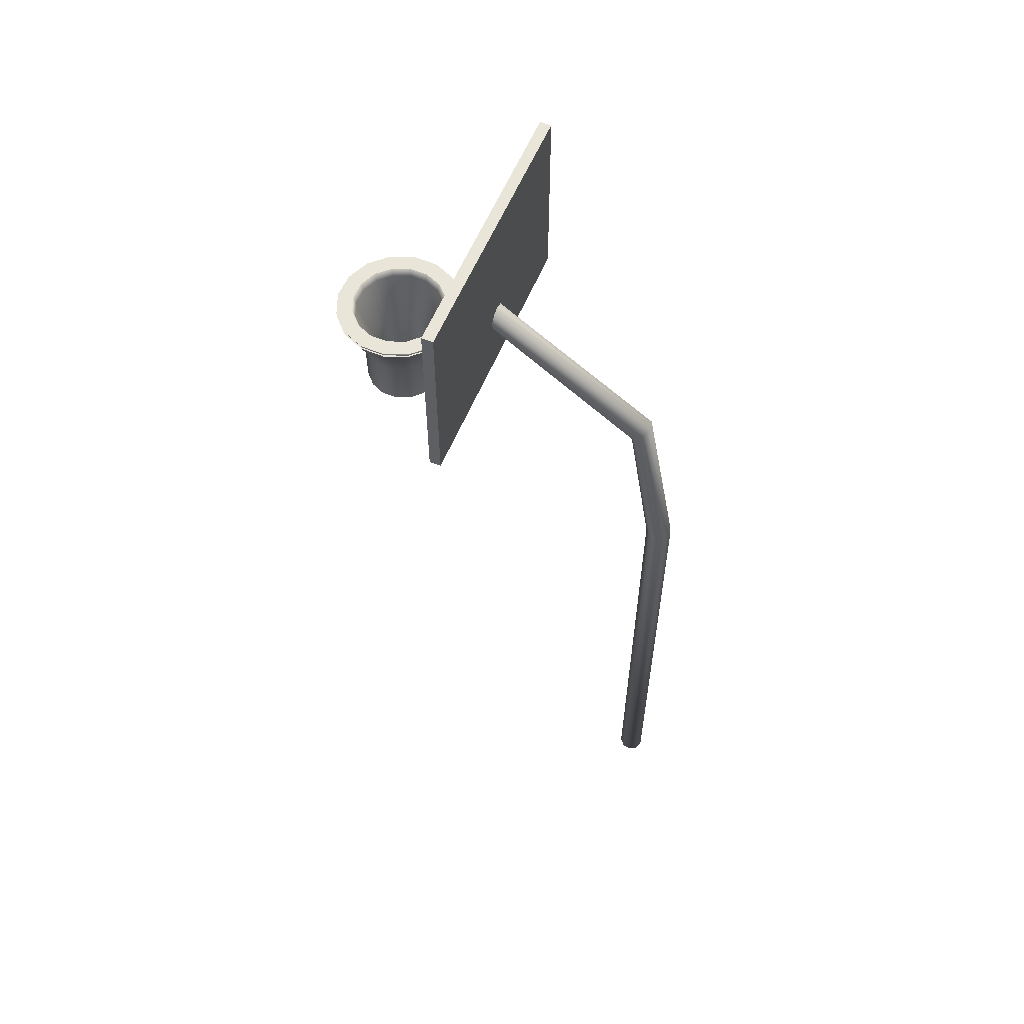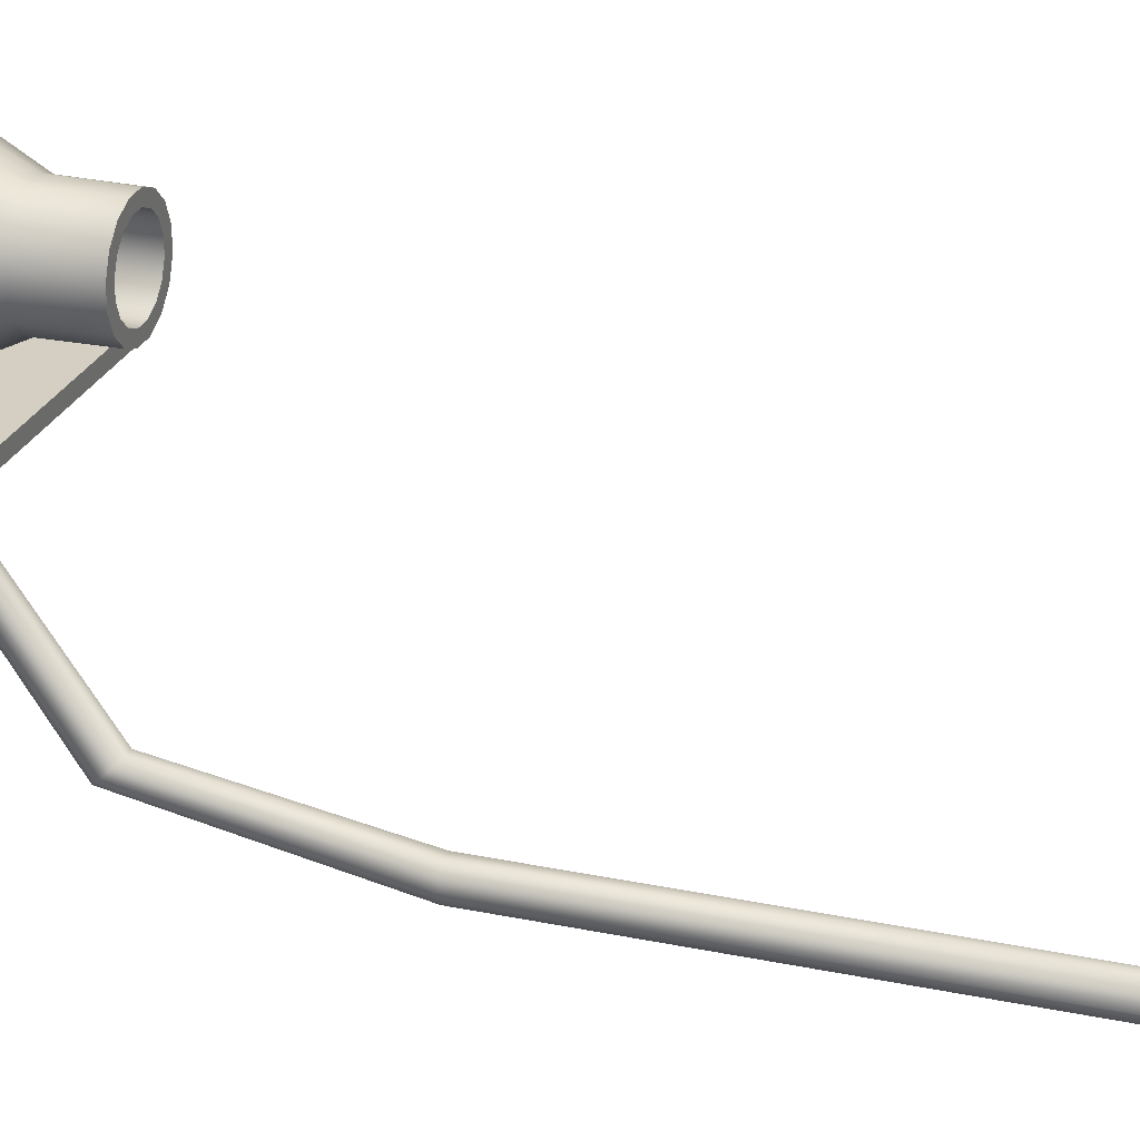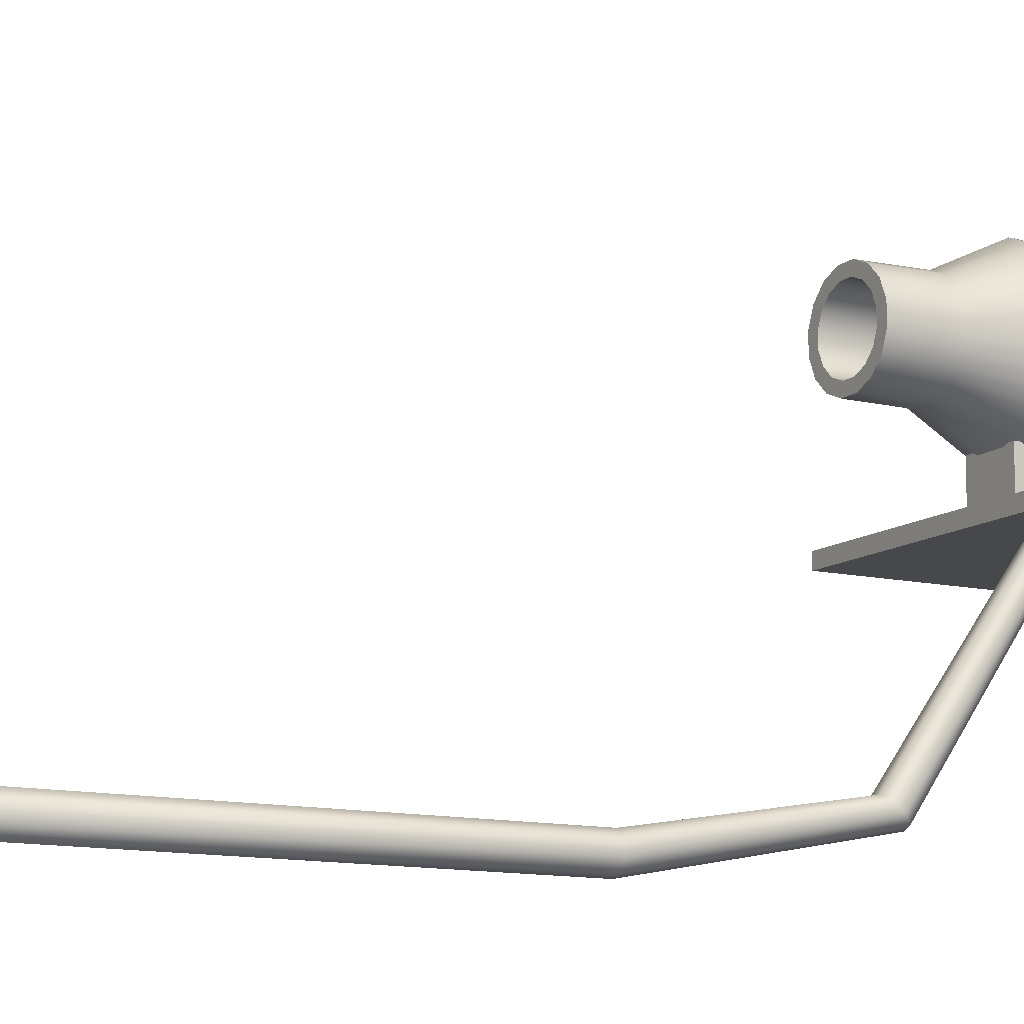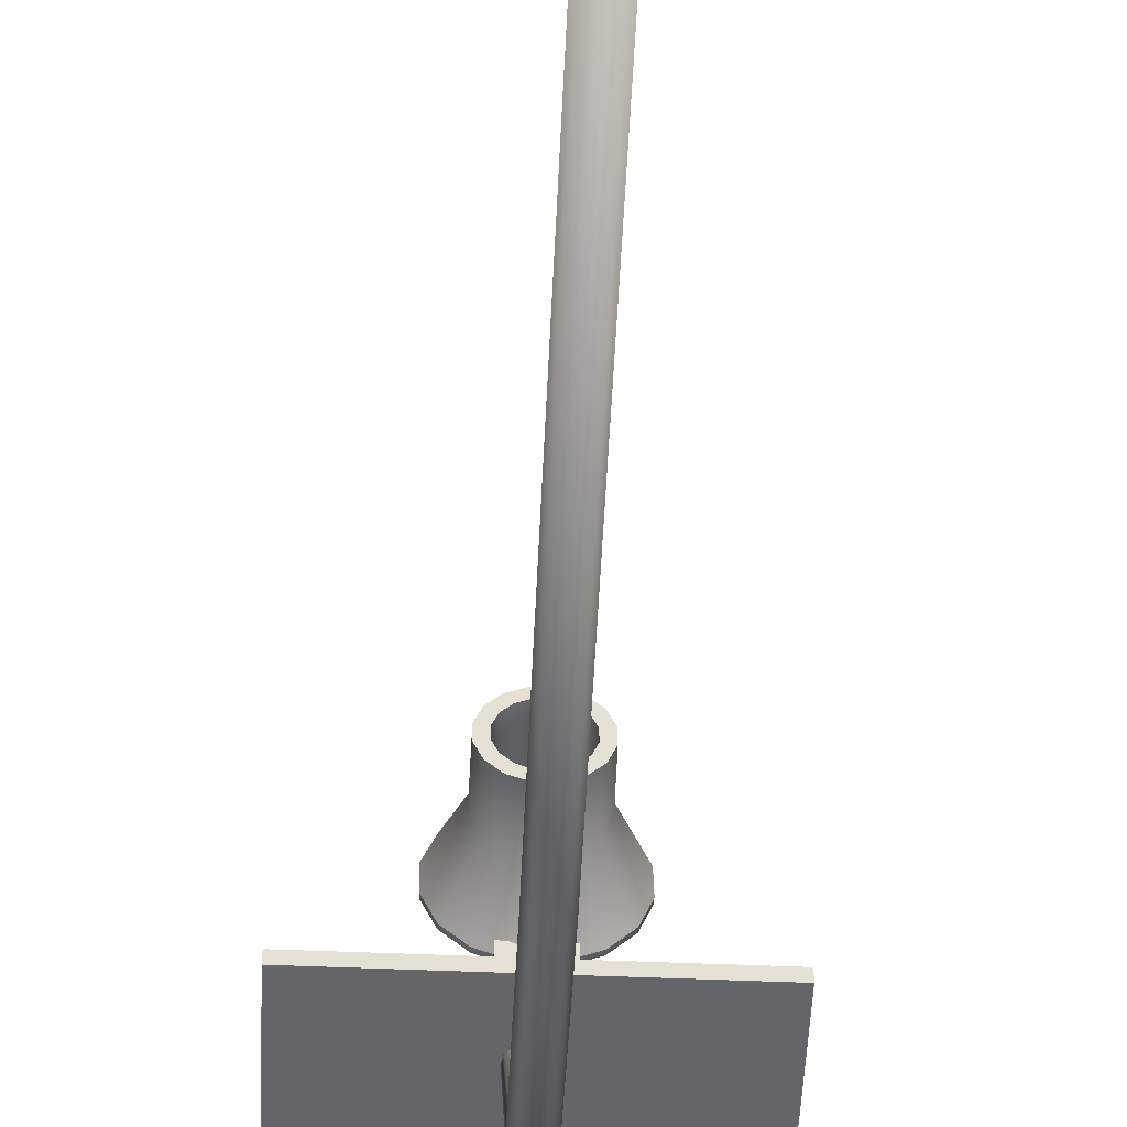
<metadata>
{"format":"obj","ext":"obj","renderer":"f3d","projection":"perspective","resolution":1024,"background":"white","views":[{"elev":57.8,"azim":112.3,"up":"+Y"},{"elev":25.4,"azim":-71.2,"up":"+Z"},{"elev":-11.2,"azim":60.2,"up":"+Z"},{"elev":-51.5,"azim":-2.6,"up":"+Z"}]}
</metadata>
<code>
v 0 -0.22 -0.1032
v -0 6.343 1.513
v 0.06734 -0.22 -0.07867
v 0.06734 6.319 1.513
v 0.1032 -0.22 -0.01661
v 0.1032 6.26 1.514
v 0.09072 -0.22 0.05396
v 0.09072 6.193 1.515
v 0.03583 -0.22 0.1
v 0.03583 6.149 1.516
v -0.03583 -0.22 0.1
v -0.03583 6.149 1.516
v -0.09072 -0.22 0.05396
v -0.09072 6.193 1.515
v -0.1032 -0.22 -0.01661
v -0.1032 6.26 1.514
v -0.06734 -0.22 -0.07867
v -0.06734 6.319 1.513
v 0 4 -0.1032
v 0.06734 4 -0.07867
v 0.1032 4 -0.01661
v 0.09072 4 0.05396
v 0.03583 4 0.1
v -0.03583 4 0.1
v -0.09072 4 0.05396
v -0.1032 4 -0.01661
v -0.06734 4 -0.07867
v -0 5.438 0.1719
v 0.06734 5.421 0.1892
v 0.1032 5.377 0.2331
v 0.09072 5.327 0.283
v 0.03583 5.295 0.3156
v -0.03583 5.295 0.3156
v -0.09072 5.327 0.283
v -0.1032 5.377 0.2331
v -0.06734 5.421 0.1892
g Cylinder_Cylinder_Material.005
f 3 11 15
f 17 1 3
f 3 5 7
f 7 9 11
f 11 13 15
f 15 17 3
f 3 7 11
f 28 2 4 29
f 29 4 6 30
f 30 6 8 31
f 31 8 10 32
f 32 10 12 33
f 33 12 14 34
f 34 14 16 35
f 35 16 18 36
f 36 18 2 28
f 17 27 19 1
f 15 26 27 17
f 13 25 26 15
f 11 24 25 13
f 9 23 24 11
f 7 22 23 9
f 5 21 22 7
f 3 20 21 5
f 1 19 20 3
f 27 36 28 19
f 26 35 36 27
f 25 34 35 26
f 24 33 34 25
f 23 32 33 24
f 22 31 32 23
f 21 30 31 22
f 20 29 30 21
f 19 28 29 20
v -0.02225 5.169 2.014
v -0.05664 5.974 1.819
v 0.09496 5.169 2.016
v 0.1378 5.974 1.823
v 0.2023 5.169 2.064
v 0.3159 5.974 1.901
v 0.2833 5.169 2.148
v 0.4503 5.974 2.042
v 0.3258 5.169 2.258
v 0.5208 5.974 2.223
v 0.3233 5.169 2.375
v 0.5166 5.974 2.418
v 0.2761 5.169 2.482
v 0.4383 5.974 2.596
v 0.1914 5.169 2.563
v 0.2978 5.974 2.73
v 0.0821 5.169 2.606
v 0.1165 5.974 2.801
v -0.03511 5.169 2.603
v -0.07797 5.974 2.796
v -0.1424 5.169 2.556
v -0.256 5.974 2.718
v -0.2235 5.169 2.471
v -0.3905 5.974 2.578
v -0.266 5.169 2.362
v -0.461 5.974 2.396
v -0.2634 5.169 2.245
v -0.4567 5.974 2.202
v -0.2162 5.169 2.137
v -0.3784 5.974 2.024
v -0.1315 5.169 2.056
v -0.2379 5.974 1.889
v -0.009066 5.169 2.089
v -0.154 5.169 2.181
v -0.2752 5.974 2.096
v -0.03476 5.974 1.943
v -0.09072 5.169 2.12
v -0.1702 5.974 1.996
v 0.07853 5.169 2.09
v 0.1106 5.974 1.946
v 0.1587 5.169 2.126
v 0.2436 5.974 2.005
v 0.2193 5.169 2.189
v 0.3441 5.974 2.11
v 0.2511 5.169 2.271
v 0.3968 5.974 2.245
v 0.2492 5.169 2.358
v 0.3936 5.974 2.39
v -0.3338 5.974 2.229
v 0.2139 5.169 2.438
v 0.3351 5.974 2.523
v 0.1506 5.169 2.499
v 0.2301 5.974 2.624
v -0.3369 5.974 2.374
v -0.2843 5.974 2.51
v 0.06892 5.169 2.531
v 0.09462 5.974 2.677
v -0.1837 5.974 2.615
v -0.01868 5.169 2.529
v -0.0507 5.974 2.673
v -0.09887 5.169 2.494
v -0.1595 5.169 2.43
v -0.1912 5.169 2.349
v -0.1893 5.169 2.261
v -0.02225 5.169 2.014
v -0.05664 5.974 1.819
v 0.09496 5.169 2.016
v 0.1378 5.974 1.823
v 0.2023 5.169 2.064
v 0.3159 5.974 1.901
v 0.2833 5.169 2.148
v 0.4503 5.974 2.042
v 0.3258 5.169 2.258
v 0.5208 5.974 2.223
v 0.3233 5.169 2.375
v 0.5166 5.974 2.418
v 0.2761 5.169 2.482
v 0.4383 5.974 2.596
v 0.1914 5.169 2.563
v 0.2978 5.974 2.73
v 0.0821 5.169 2.606
v 0.1165 5.974 2.801
v -0.03511 5.169 2.603
v -0.07797 5.974 2.796
v -0.1424 5.169 2.556
v -0.256 5.974 2.718
v -0.2235 5.169 2.471
v -0.3905 5.974 2.578
v -0.266 5.169 2.362
v -0.461 5.974 2.396
v -0.2634 5.169 2.245
v -0.4567 5.974 2.202
v -0.2162 5.169 2.137
v -0.3784 5.974 2.024
v -0.1315 5.169 2.056
v -0.2379 5.974 1.889
v -0.009066 5.169 2.089
v -0.154 5.169 2.181
v -0.2752 5.974 2.096
v -0.03476 5.974 1.943
v -0.09072 5.169 2.12
v -0.1702 5.974 1.996
v 0.07853 5.169 2.09
v 0.1106 5.974 1.946
v 0.1587 5.169 2.126
v 0.2436 5.974 2.005
v 0.2193 5.169 2.189
v 0.3441 5.974 2.11
v 0.2511 5.169 2.271
v 0.3968 5.974 2.245
v 0.2492 5.169 2.358
v 0.3936 5.974 2.39
v -0.3338 5.974 2.229
v 0.2139 5.169 2.438
v 0.3351 5.974 2.523
v 0.1506 5.169 2.499
v 0.2301 5.974 2.624
v -0.3369 5.974 2.374
v -0.2843 5.974 2.51
v 0.06892 5.169 2.531
v 0.09462 5.974 2.677
v -0.1837 5.974 2.615
v -0.01868 5.169 2.529
v -0.0507 5.974 2.673
v -0.09887 5.169 2.494
v -0.1595 5.169 2.43
v -0.1912 5.169 2.349
v -0.1893 5.169 2.261
v 0.03635 5.169 2.015
v 0.04059 5.974 1.821
v -0.02296 5.571 2.01
v 0.09585 5.571 2.012
v 0.1486 5.169 2.04
v 0.2268 5.974 1.862
v 0.2046 5.571 2.06
v 0.2428 5.169 2.106
v 0.3831 5.974 1.972
v 0.2868 5.571 2.146
v 0.3046 5.169 2.203
v 0.4856 5.974 2.132
v 0.3299 5.571 2.257
v 0.3246 5.169 2.316
v 0.5187 5.974 2.32
v 0.3273 5.571 2.376
v 0.2997 5.169 2.428
v 0.4774 5.974 2.507
v 0.2794 5.571 2.484
v 0.2337 5.169 2.523
v 0.368 5.974 2.663
v 0.1936 5.571 2.567
v 0.1367 5.169 2.584
v 0.2071 5.974 2.765
v 0.08282 5.571 2.61
v 0.0235 5.169 2.604
v 0.01926 5.974 2.798
v -0.036 5.571 2.607
v -0.08876 5.169 2.579
v -0.167 5.974 2.757
v -0.1448 5.571 2.559
v -0.183 5.169 2.513
v -0.3232 5.974 2.648
v -0.227 5.571 2.473
v -0.2447 5.169 2.417
v -0.4257 5.974 2.487
v -0.27 5.571 2.363
v -0.2647 5.169 2.303
v -0.4589 5.974 2.299
v -0.2674 5.571 2.244
v -0.2398 5.169 2.191
v -0.4176 5.974 2.113
v -0.2196 5.571 2.135
v -0.1739 5.169 2.097
v -0.3082 5.974 1.957
v -0.1337 5.571 2.053
v -0.07689 5.169 2.035
v -0.1473 5.974 1.854
v 0.07919 5.571 2.087
v 0.0379 5.974 1.944
v -0.009598 5.571 2.086
v 0.03473 5.169 2.09
v 0.1186 5.169 2.108
v 0.1605 5.571 2.123
v 0.1771 5.974 1.975
v 0.189 5.169 2.157
v 0.2219 5.571 2.187
v 0.2939 5.974 2.057
v 0.2352 5.169 2.23
v 0.2541 5.571 2.27
v 0.3705 5.974 2.177
v 0.2501 5.169 2.314
v 0.2521 5.571 2.359
v 0.3952 5.974 2.318
v 0.2315 5.169 2.398
v 0.2164 5.571 2.44
v 0.3644 5.974 2.457
v 0.1822 5.169 2.469
v 0.1522 5.571 2.502
v 0.2826 5.974 2.574
v 0.1097 5.169 2.515
v 0.06945 5.571 2.534
v 0.1623 5.974 2.65
v -0.01934 5.571 2.532
v 0.02196 5.974 2.675
v 0.02512 5.169 2.53
v -0.1172 5.974 2.644
v -0.05877 5.169 2.511
v -0.1006 5.571 2.496
v -0.162 5.571 2.432
v -0.234 5.974 2.562
v -0.1292 5.169 2.462
v -0.1942 5.571 2.349
v -0.3106 5.974 2.442
v -0.1753 5.169 2.39
v -0.1923 5.571 2.26
v -0.3354 5.974 2.302
v -0.1903 5.169 2.305
v -0.1565 5.571 2.179
v -0.3045 5.974 2.163
v -0.1717 5.169 2.221
v -0.1224 5.169 2.151
v -0.09237 5.571 2.118
v -0.2227 5.974 2.046
v -0.1025 5.974 1.969
v -0.0499 5.169 2.104
v -0.05098 5.571 2.102
v -0.1244 5.571 2.148
v -0.1744 5.571 2.22
v -0.1933 5.571 2.305
v -0.1781 5.571 2.391
v -0.1313 5.571 2.464
v -0.05998 5.571 2.514
v 0.02506 5.571 2.533
v 0.1108 5.571 2.518
v 0.1843 5.571 2.471
v 0.2343 5.571 2.4
v 0.2531 5.571 2.315
v 0.238 5.571 2.229
v 0.1912 5.571 2.155
v 0.1198 5.571 2.105
v 0.0348 5.571 2.087
v -0.07834 5.571 2.031
v -0.1766 5.571 2.094
v -0.2435 5.571 2.189
v -0.2687 5.571 2.303
v -0.2485 5.571 2.418
v -0.1859 5.571 2.516
v -0.09038 5.571 2.583
v 0.02341 5.571 2.608
v 0.1382 5.571 2.588
v 0.2365 5.571 2.525
v 0.3034 5.571 2.43
v 0.3286 5.571 2.316
v 0.3083 5.571 2.201
v 0.2457 5.571 2.103
v 0.1502 5.571 2.036
v 0.03644 5.571 2.011
g Cube_Cube.001
f 52 89 93
f 68 74 72
f 39 75 69
f 55 95 92
f 91 90 62
f 62 60 91
f 60 58 94
f 91 60 94
f 58 56 96
f 56 54 93
f 58 96 94
f 54 52 93
f 52 50 89
f 50 48 87
f 48 46 84
f 87 48 84
f 46 82 84
f 50 87 89
f 96 56 93
f 80 82 46
f 46 44 80
f 44 42 78
f 80 44 78
f 42 40 76
f 40 38 72
f 42 76 78
f 38 68 72
f 68 66 74
f 66 64 71
f 64 62 85
f 71 64 85
f 62 90 85
f 66 71 74
f 76 40 72
f 99 61 100
f 61 63 100
f 63 65 70
f 65 67 73
f 70 65 73
f 67 37 69
f 37 39 69
f 39 41 75
f 41 43 77
f 77 43 79
f 43 45 79
f 45 81 79
f 70 100 63
f 41 77 75
f 69 73 67
f 83 81 45
f 45 47 83
f 47 49 86
f 83 47 86
f 49 51 88
f 51 53 92
f 49 88 86
f 53 55 92
f 55 57 95
f 57 59 97
f 59 61 98
f 97 59 98
f 61 99 98
f 57 97 95
f 88 51 92
f 292 166 104 168
f 291 170 106 171
f 290 173 108 174
f 289 176 110 177
f 288 179 112 180
f 287 182 114 183
f 286 185 116 186
f 285 188 118 189
f 284 191 120 192
f 283 194 122 195
f 282 197 124 198
f 281 200 126 201
f 280 203 128 204
f 279 206 130 207
f 278 209 132 210
f 277 212 102 167
f 276 214 136 215
f 275 217 141 218
f 274 220 143 221
f 273 224 146 225
f 272 227 148 228
f 271 230 151 231
f 270 233 153 234
f 269 236 157 237
f 268 239 157 236
f 267 238 159 242
f 266 245 158 243
f 265 248 155 244
f 264 251 154 247
f 263 254 149 250
f 262 256 137 257
f 261 259 138 257
f 260 261 257 137
f 133 215 261 260
f 215 136 259 261
f 258 262 257 138
f 135 253 262 258
f 253 134 256 262
f 255 263 250 164
f 134 253 263 255
f 253 135 254 263
f 252 264 247 163
f 164 250 264 252
f 250 149 251 264
f 249 265 244 162
f 163 247 265 249
f 247 154 248 265
f 246 266 243 161
f 162 244 266 246
f 244 155 245 266
f 243 267 242 161
f 158 241 267 243
f 241 160 238 267
f 240 268 236 156
f 159 238 268 240
f 238 160 239 268
f 233 269 237 153
f 152 235 269 233
f 235 156 236 269
f 230 270 234 151
f 150 232 270 230
f 232 152 233 270
f 227 271 231 148
f 147 229 271 227
f 229 150 230 271
f 224 272 228 146
f 145 226 272 224
f 226 147 227 272
f 221 273 225 144
f 143 223 273 221
f 223 145 224 273
f 222 274 221 144
f 142 218 274 222
f 218 141 220 274
f 219 275 218 142
f 140 213 275 219
f 213 139 217 275
f 216 276 215 133
f 139 213 276 216
f 213 140 214 276
f 211 277 167 101
f 131 210 277 211
f 210 132 212 277
f 208 278 210 131
f 129 207 278 208
f 207 130 209 278
f 205 279 207 129
f 127 204 279 205
f 204 128 206 279
f 202 280 204 127
f 125 201 280 202
f 201 126 203 280
f 199 281 201 125
f 123 198 281 199
f 198 124 200 281
f 196 282 198 123
f 121 195 282 196
f 195 122 197 282
f 193 283 195 121
f 119 192 283 193
f 192 120 194 283
f 190 284 192 119
f 117 189 284 190
f 189 118 191 284
f 187 285 189 117
f 115 186 285 187
f 186 116 188 285
f 184 286 186 115
f 113 183 286 184
f 183 114 185 286
f 181 287 183 113
f 111 180 287 181
f 180 112 182 287
f 178 288 180 111
f 109 177 288 178
f 177 110 179 288
f 175 289 177 109
f 107 174 289 175
f 174 108 176 289
f 172 290 174 107
f 105 171 290 172
f 171 106 173 290
f 169 291 171 105
f 103 168 291 169
f 168 104 170 291
f 165 292 168 103
f 101 167 292 165
f 167 102 166 292
v -1.075 5.722 1.574
v -1.075 7.257 1.574
v -1.075 5.722 1.484
v -1.075 7.257 1.484
v 1.135 5.722 1.574
v 1.135 7.257 1.574
v 1.135 5.722 1.484
v 1.135 7.257 1.484
g Cube.001_Cube.002
f 293 294 296 295
f 295 296 300 299
f 299 300 298 297
f 297 298 294 293
f 295 299 297 293
f 300 296 294 298
v -0.145 5.908 1.867
v -0.145 6.038 1.867
v -0.145 5.908 1.513
v -0.145 6.038 1.513
v 0.2049 5.908 1.867
v 0.2049 6.038 1.867
v 0.2049 5.908 1.513
v 0.2049 6.038 1.513
g Cube.002_Cube.004_None
f 301 302 304 303
f 303 304 308 307
f 307 308 306 305
f 305 306 302 301
f 303 307 305 301
f 308 304 302 306
v -0.05194 5.935 1.845
v -0.05664 6.005 1.819
v 0.132 5.935 1.849
v 0.1378 6.005 1.823
v 0.3003 5.935 1.923
v 0.3159 6.005 1.901
v 0.4275 5.935 2.056
v 0.4503 6.005 2.042
v 0.4942 5.935 2.228
v 0.5208 6.005 2.223
v 0.4902 5.935 2.412
v 0.5166 6.005 2.418
v 0.4161 5.935 2.58
v 0.4383 6.005 2.596
v 0.2832 5.935 2.707
v 0.2978 6.005 2.73
v 0.1118 5.935 2.774
v 0.1165 6.005 2.801
v -0.07211 5.935 2.77
v -0.07797 6.005 2.796
v -0.2405 5.935 2.696
v -0.256 6.005 2.718
v -0.3677 5.935 2.563
v -0.3905 6.005 2.578
v -0.4344 5.935 2.392
v -0.461 6.005 2.396
v -0.4304 5.935 2.208
v -0.4567 6.005 2.202
v -0.3563 5.935 2.039
v -0.3784 6.005 2.024
v -0.2234 5.935 1.912
v -0.2379 6.005 1.889
v -0.03125 5.935 1.963
v -0.2587 5.935 2.108
v -0.2752 6.005 2.096
v -0.03476 6.005 1.943
v -0.1594 5.935 2.013
v -0.1702 6.005 1.996
v 0.1062 5.935 1.966
v 0.1106 6.005 1.946
v 0.232 5.935 2.021
v 0.2436 6.005 2.005
v 0.3271 5.935 2.12
v 0.3441 6.005 2.11
v 0.3769 5.935 2.249
v 0.3968 6.005 2.245
v 0.3739 5.935 2.386
v 0.3936 6.005 2.39
v -0.3338 6.005 2.229
v 0.3185 5.935 2.512
v 0.3351 6.005 2.523
v 0.2192 5.935 2.607
v 0.2301 6.005 2.624
v -0.3369 6.005 2.374
v -0.2843 6.005 2.51
v 0.09111 5.935 2.657
v 0.09462 6.005 2.677
v -0.1837 6.005 2.615
v -0.04633 5.935 2.654
v -0.0507 6.005 2.673
v -0.1722 5.935 2.598
v -0.2672 5.935 2.499
v -0.317 5.935 2.371
v -0.314 5.935 2.233
g Cube.003_Cube.005_Material.004
f 324 361 365
f 340 346 344
f 363 362 334
f 334 332 363
f 332 330 366
f 363 332 366
f 330 328 368
f 328 326 365
f 330 368 366
f 326 324 365
f 324 322 361
f 322 320 359
f 320 318 356
f 359 320 356
f 318 354 356
f 322 359 361
f 368 328 365
f 352 354 318
f 318 316 352
f 316 314 350
f 352 316 350
f 314 312 348
f 312 310 344
f 314 348 350
f 310 340 344
f 340 338 346
f 338 336 343
f 336 334 357
f 343 336 357
f 334 362 357
f 338 343 346
f 348 312 344
f 309 310 312 311
f 311 312 314 313
f 313 314 316 315
f 315 316 318 317
f 317 318 320 319
f 319 320 322 321
f 321 322 324 323
f 323 324 326 325
f 325 326 328 327
f 327 328 330 329
f 329 330 332 331
f 331 332 334 333
f 333 334 336 335
f 335 336 338 337
f 337 338 340 339
f 339 340 310 309
f 347 348 344 341
f 348 347 349 350
f 350 349 351 352
f 351 353 354 352
f 353 355 356 354
f 355 358 359 356
f 358 360 361 359
f 360 364 365 361
f 367 368 365 364
f 366 368 367 369
f 370 363 366 369
f 371 362 363 370
f 372 357 362 371
f 342 343 357 372
f 343 342 345 346
f 341 344 346 345

</code>
